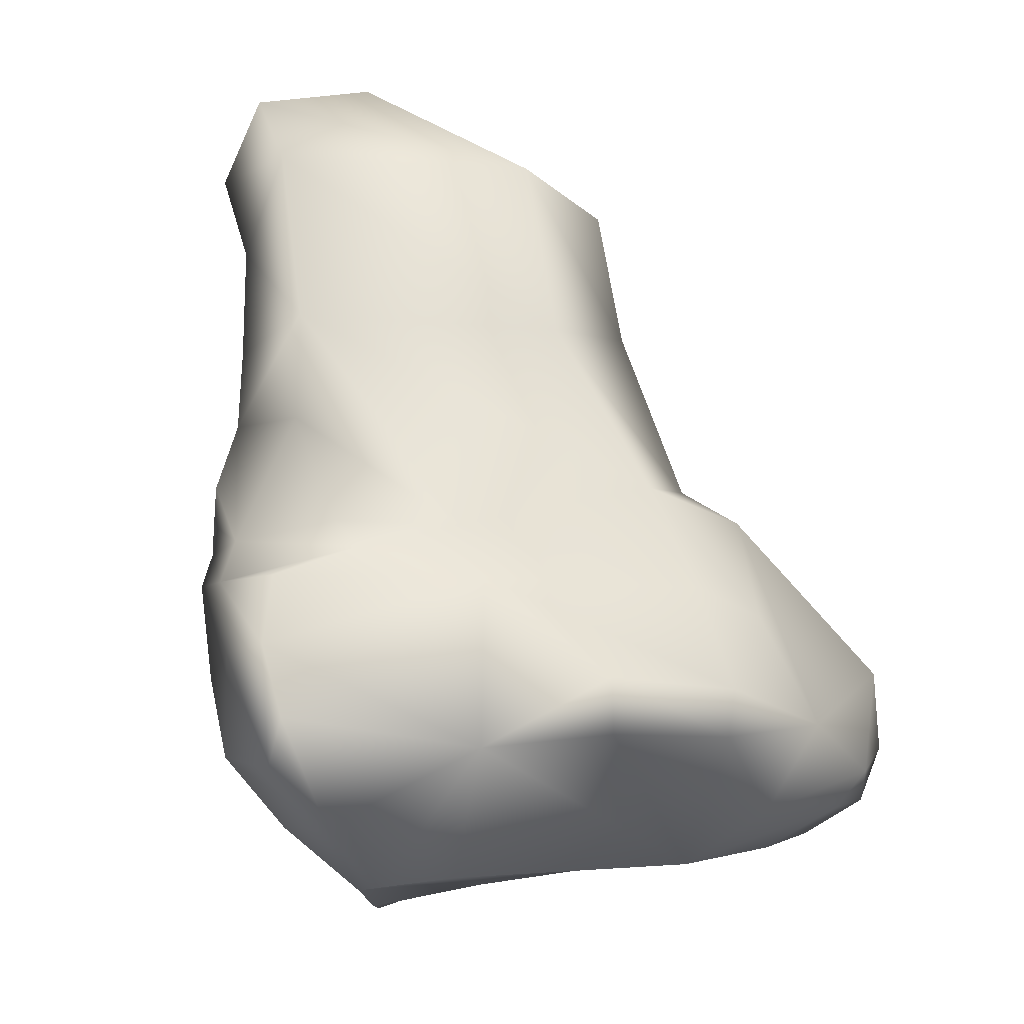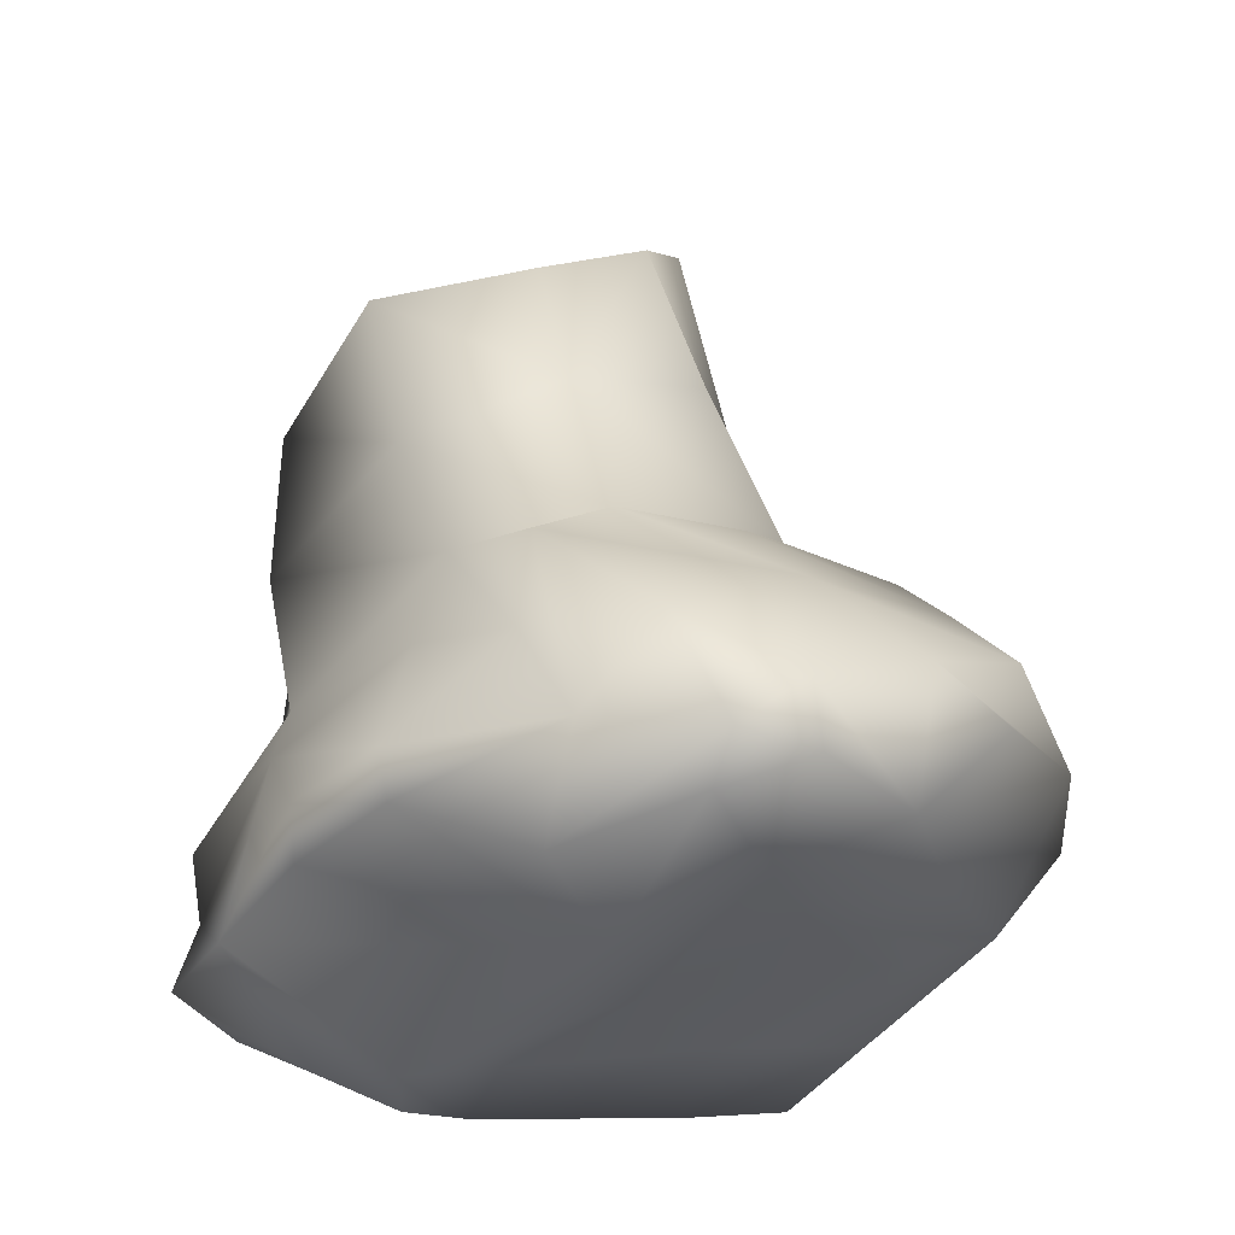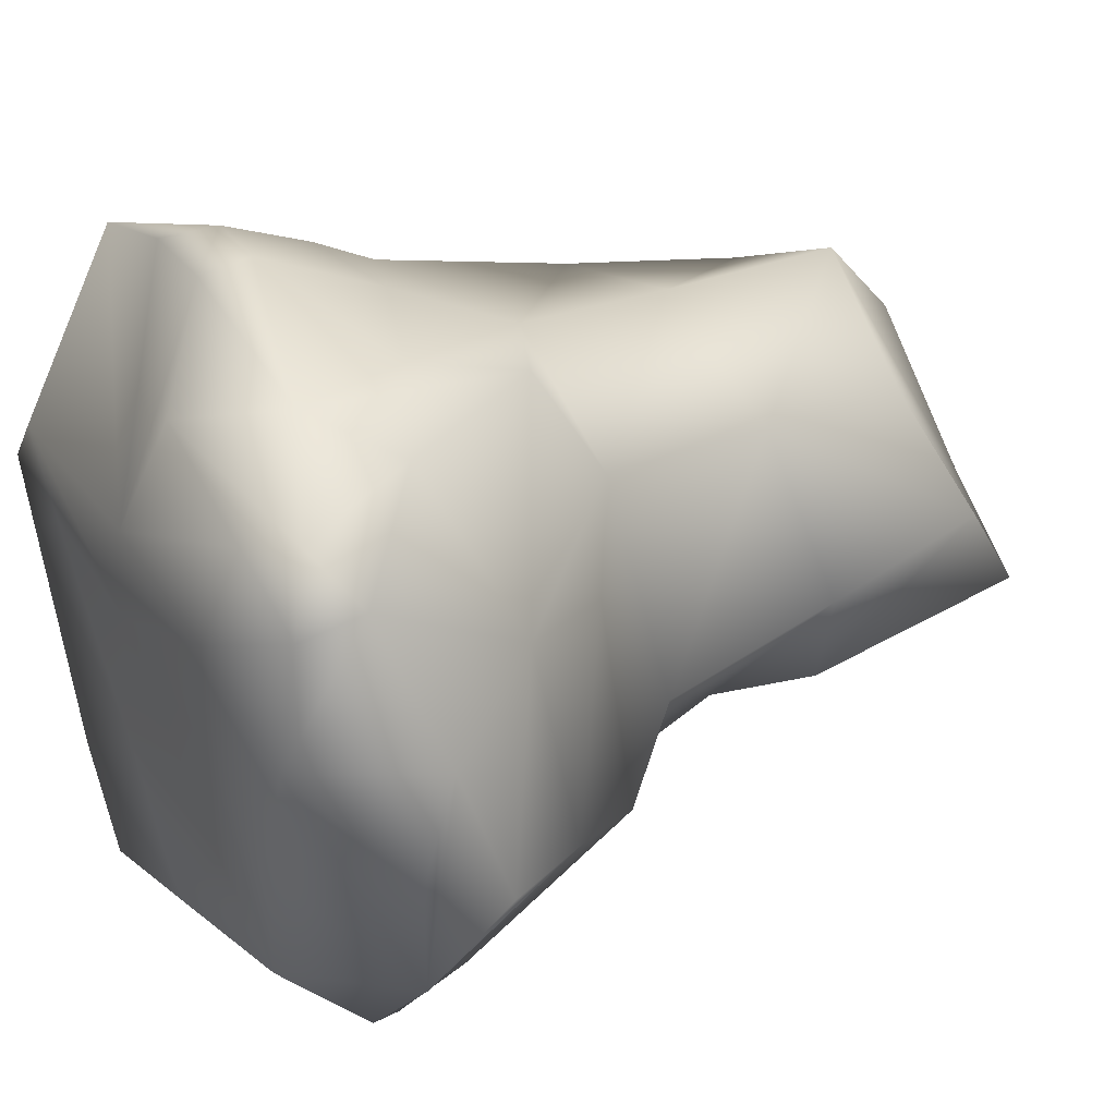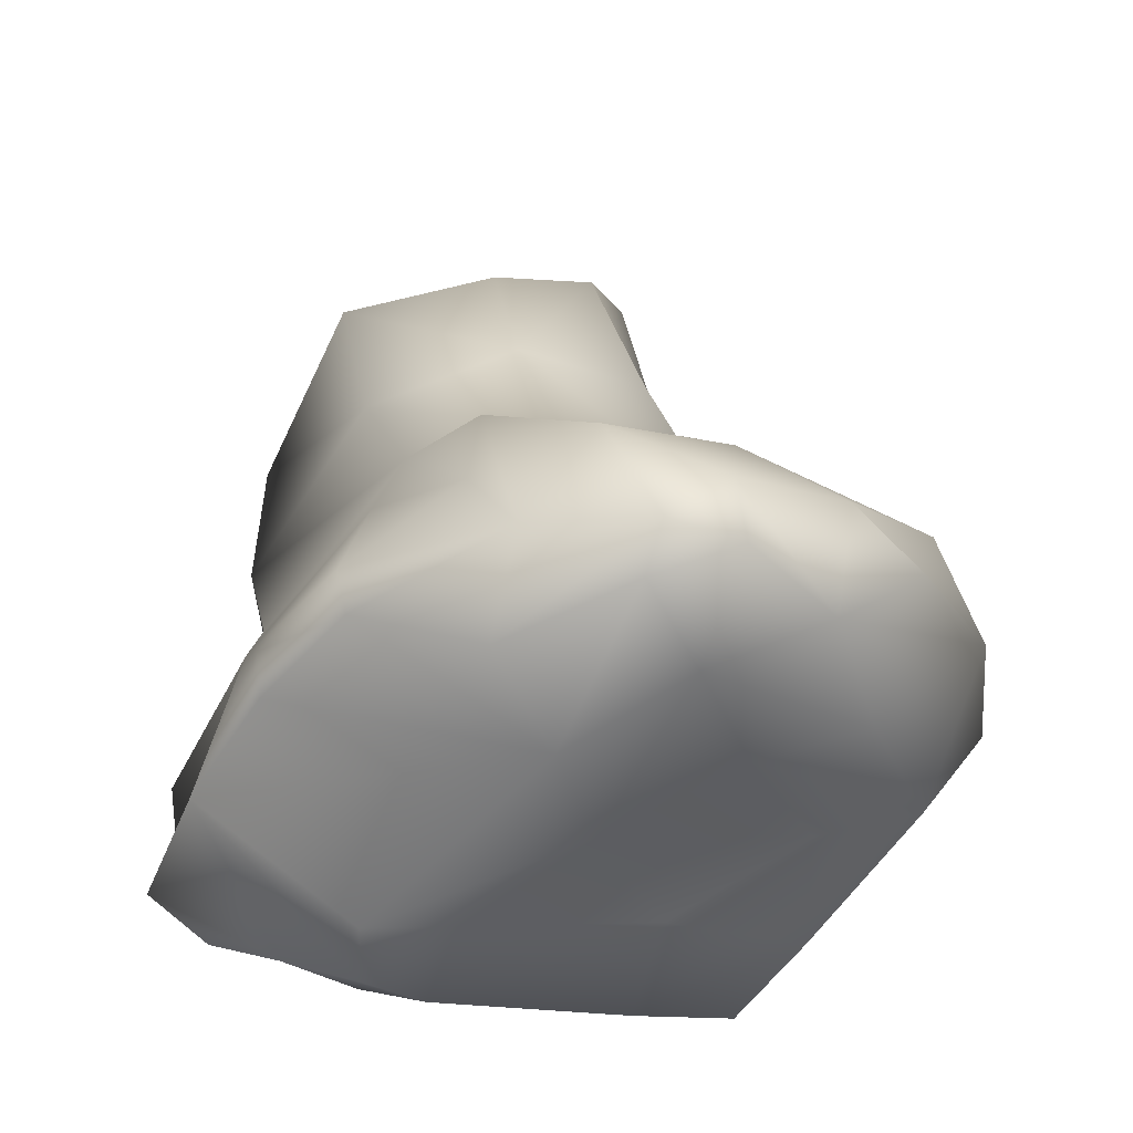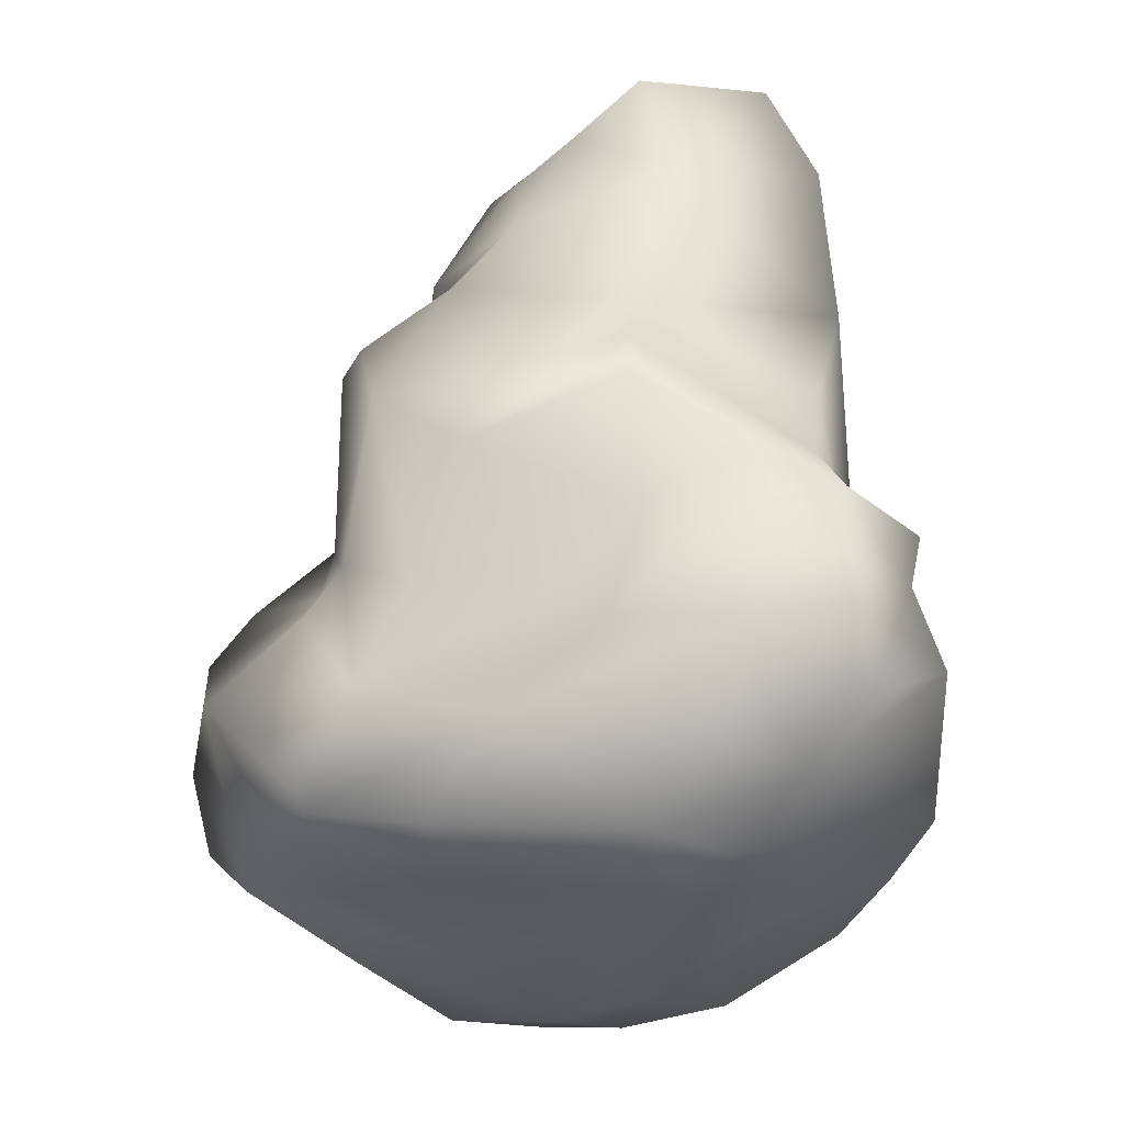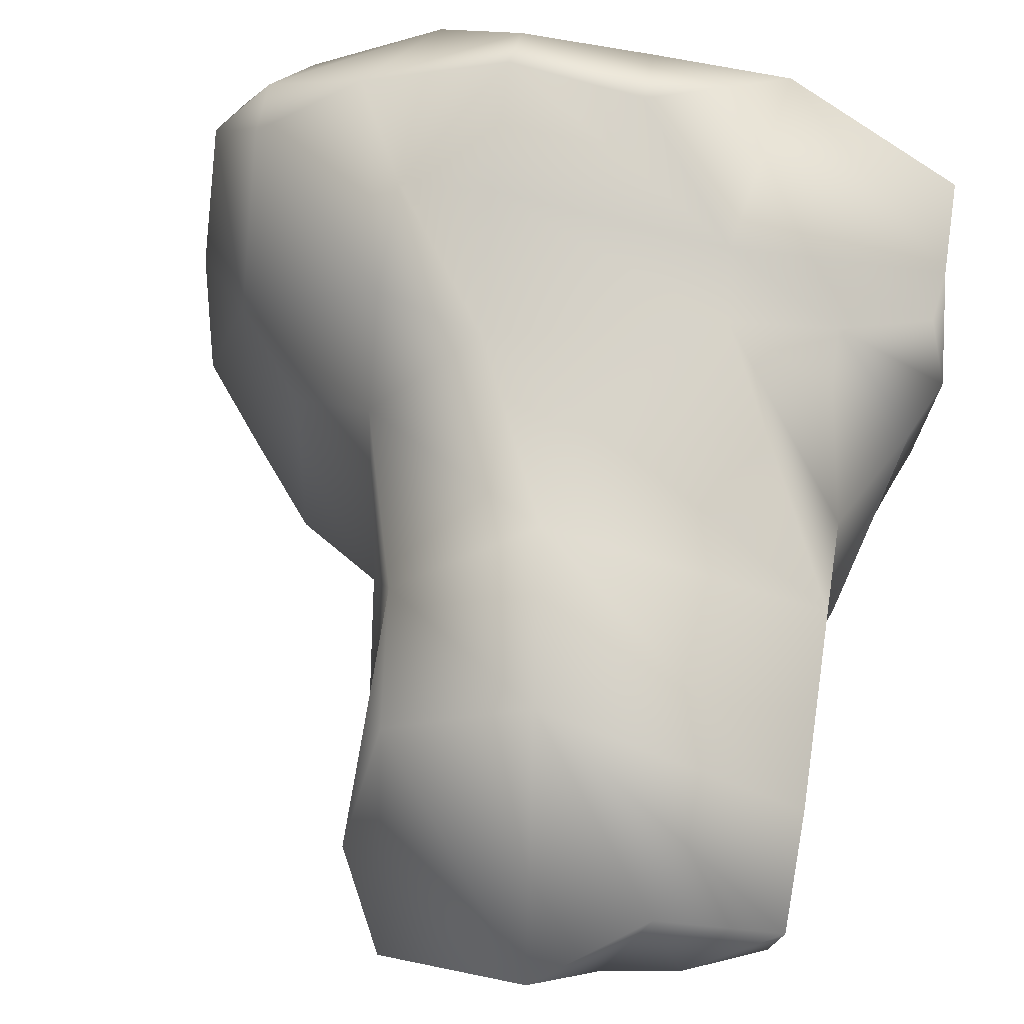
<metadata>
{"format":"obj","ext":"obj","renderer":"f3d","projection":"perspective","resolution":1024,"background":"white","views":[{"elev":-20.2,"azim":-25.9,"up":"+Y"},{"elev":-29.8,"azim":46.3,"up":"+Y"},{"elev":24.1,"azim":72.7,"up":"+Z"},{"elev":-44.5,"azim":47.6,"up":"+Y"},{"elev":-40.5,"azim":-111.1,"up":"+Y"},{"elev":62.6,"azim":-165.3,"up":"+Z"}]}
</metadata>
<code>
g default
v 0.04027 0.9831 0.4378
v -0.2761 0.95 0.6579
v -0.5973 1.226 0.3908
v -0.8617 1.163 0.3242
v -0.8425 0.9455 0.4575
v -0.1857 0.5421 0.6331
v 0.04408 0.1537 0.6774
v -0.4556 -0.01588 0.6688
v -0.7982 0.5171 0.499
v -0.8 0.8542 0.09125
v -0.838 1.095 0.004884
v -0.6282 1.085 -0.07915
v -0.5519 0.8118 -0.1957
v -0.5143 0.5726 -0.3385
v -0.4473 0.3744 -0.5187
v -0.5605 0.1232 -0.5174
v -0.7081 0.1864 -0.2451
v -0.7769 0.6034 0.0304
v -0.7731 0.4123 0.00444
v -0.7782 0.2753 0.4399
v -0.8879 -0.02589 0.3622
v -0.8127 0.2514 -0.02737
v -0.7015 0.003599 0.518
v -0.6828 -0.08854 0.6214
v -0.8775 -0.1774 0.595
v -0.9333 -0.144 0.401
v -0.423 -0.1578 0.732
v 0.09513 -0.1269 0.7979
v 0.2736 0.261 0.4338
v 0.1149 0.66 0.4199
v 0.08886 1.152 0.1544
v -0.02102 1.3 -0.05886
v -0.359 1.319 0.0559
v -0.4965 1.222 -0.03306
v -0.67 1.215 0.08695
v -0.229 1.243 -0.1476
v -0.2004 0.9102 -0.2819
v -0.4113 1.112 -0.1491
v -0.3785 1.231 -0.08715
v -0.03479 0.8509 -0.2412
v 0.1342 0.8159 0.01645
v 0.2444 0.4117 -0.1011
v 0.4646 0.2583 -0.2144
v 0.1645 0.06507 -0.5661
v 0.07571 0.2723 -0.3818
v -0.4405 0.2774 -0.5545
v 0.4757 0.1857 0.2619
v -0.04793 0.12 -0.4412
v -0.2904 -0.1245 -0.4834
v 0.0506 0.06367 -0.4414
v -0.2435 -0.2568 -0.555
v 0.2626 -0.03598 -0.6371
v 0.1102 -0.2637 -0.6702
v -0.1753 -0.3963 -0.585
v 0.433 -0.2213 -0.613
v 0.6015 -0.3151 -0.5189
v 0.757 -0.2445 -0.3654
v 0.8049 -0.08422 -0.1679
v 0.6328 0.09507 -0.1782
v 0.4672 -0.4796 -0.4548
v 0.06547 -0.5904 -0.4971
v -0.1545 -0.679 -0.4875
v -0.1101 -0.5511 -0.5602
v 0.83 -0.2671 -0.09561
v 0.83 -0.2011 0.127
v 0.8166 -0.35 0.4608
v 0.7891 -0.4765 0.4059
v 0.785 -0.5119 0.1506
v 0.6107 -0.5163 -0.1424
v 0.6616 -0.008838 0.2823
v 0.2884 0.1028 0.6704
v 0.6644 -0.2304 0.672
v 0.4666 -0.3923 0.715
v 0.1277 -0.3931 0.8957
v 0.3101 -0.1478 0.721
v -0.9023 -0.08359 0.1714
v -0.8757 0.004255 0.161
v -0.8139 0.1502 -0.02668
v -0.6225 0.01041 -0.3312
v -0.425 -0.238 -0.3704
v -0.5908 -0.3028 -0.1086
v -0.7334 -0.1461 0.02896
v -0.8342 -0.2757 0.06722
v -0.7148 -0.442 -0.03876
v -0.478 -0.566 -0.1978
v -0.3035 -0.4455 -0.4464
v -0.8252 -0.4915 0.1715
v -0.9042 -0.3056 0.3809
v -0.8596 -0.5112 0.632
v -0.8825 -0.3288 0.5578
v -0.1707 -0.3952 0.8662
v -0.4604 -0.574 0.8026
v -0.8292 -0.5881 0.4768
v -0.259 -0.7185 -0.2719
v -0.6734 -0.6434 0.173
v -0.4691 -0.7686 0.1414
v -0.4806 -0.7919 0.309
v -0.6568 -0.6866 0.3996
v -0.3501 -0.7793 0.4227
v 0.1261 -0.4974 0.8654
v 0.342 -0.6054 0.6721
v 0.6305 -0.5372 0.5305
v 0.7083 -0.4425 0.5521
v -0.1628 -0.5224 0.8537
v 0.2604 -0.6931 0.4282
v 0.5596 -0.603 0.3164
v 0.4137 -0.5786 0.02486
v 0.3017 -0.5455 -0.2763
v -0.01621 -0.6655 -0.137
v 0.1052 -0.6746 0.1743
v -0.242 -0.746 0.2484
v -0.07461 0.6193 -0.2736
v -0.1825 0.7169 -0.2469
v -0.3892 0.7493 -0.2224
g rock3_LowPolyMesh
f 8 9 20 23
f 10 18 9 5
f 11 10 5 4
f 4 5 2 3
f 35 11 4 3
f 12 11 35 34
f 33 32 36 39
f 34 35 3 33
f 39 34 33
f 38 12 34 39
f 33 3 2 1
f 1 31 32 33
f 30 1 2 6
f 6 2 5 9
f 30 41 31 1
f 50 45 44
f 52 44 43 59
f 53 52 55
f 50 44 52 53
f 56 55 59 57
f 60 53 55 56
f 65 64 57 58
f 59 58 57
f 55 52 59
f 7 6 9 8
f 29 30 6 7
f 59 43 47 70
f 70 65 58 59
f 72 70 71
f 70 47 29 71
f 71 29 7
f 75 71 7 28
f 17 22 19
f 19 20 9 18
f 21 20 19 22
f 23 20 21
f 21 22 78 77
f 79 17 16
f 16 46 48 49
f 16 49 80 79
f 79 78 22 17
f 49 48 50 51
f 51 50 53 54
f 86 80 49 51
f 86 51 54
f 79 80 81 82
f 82 77 78 79
f 82 81 84 83
f 24 23 21 26
f 26 21 77 76
f 76 77 82 83
f 25 24 26
f 28 7 8 27
f 8 23 24 27
f 27 24 25 90
f 90 25 26 88
f 88 26 76 83
f 86 54 63 62
f 81 80 86 85
f 85 84 81
f 87 88 83 84
f 88 87 93
f 93 89 90 88
f 87 84 85 95
f 98 93 87 95
f 98 92 89 93
f 66 65 70 72
f 103 66 72 73
f 73 72 71 75
f 74 73 75 28
f 74 28 27 91
f 92 91 27
f 92 27 90 89
f 68 64 65
f 68 65 66 67
f 67 66 103 102
f 101 102 103 73
f 73 74 100 101
f 104 91 92
f 100 74 91 104
f 105 101 100 104
f 102 101 105 106
f 106 68 67 102
f 57 64 68 69
f 69 68 106 107
f 60 56 57 69
f 60 69 107 108
f 63 54 53 61
f 61 53 60
f 61 62 63
f 94 62 61 109
f 85 86 62 94
f 96 95 85 94
f 61 60 108 109
f 96 97 98 95
f 96 94 109
f 92 98 97 99
f 105 104 92 99
f 110 109 108 107
f 111 96 109 110
f 110 107 106 105
f 110 105 99 111
f 99 97 96 111
f 40 32 31 41
f 46 16 15
f 15 45 48 46
f 38 39 36 37
f 37 36 32 40
f 10 11 12 13
f 13 12 38 37
f 18 10 13 14
f 14 13 114
f 14 15 16 17
f 14 17 19 18
f 114 13 37 113
f 50 48 45
f 112 40 41 42
f 42 41 30 29
f 43 44 45 42
f 42 45 112
f 42 29 47 43
f 45 15 14 112
f 112 14 114 113
f 113 37 40 112

</code>
